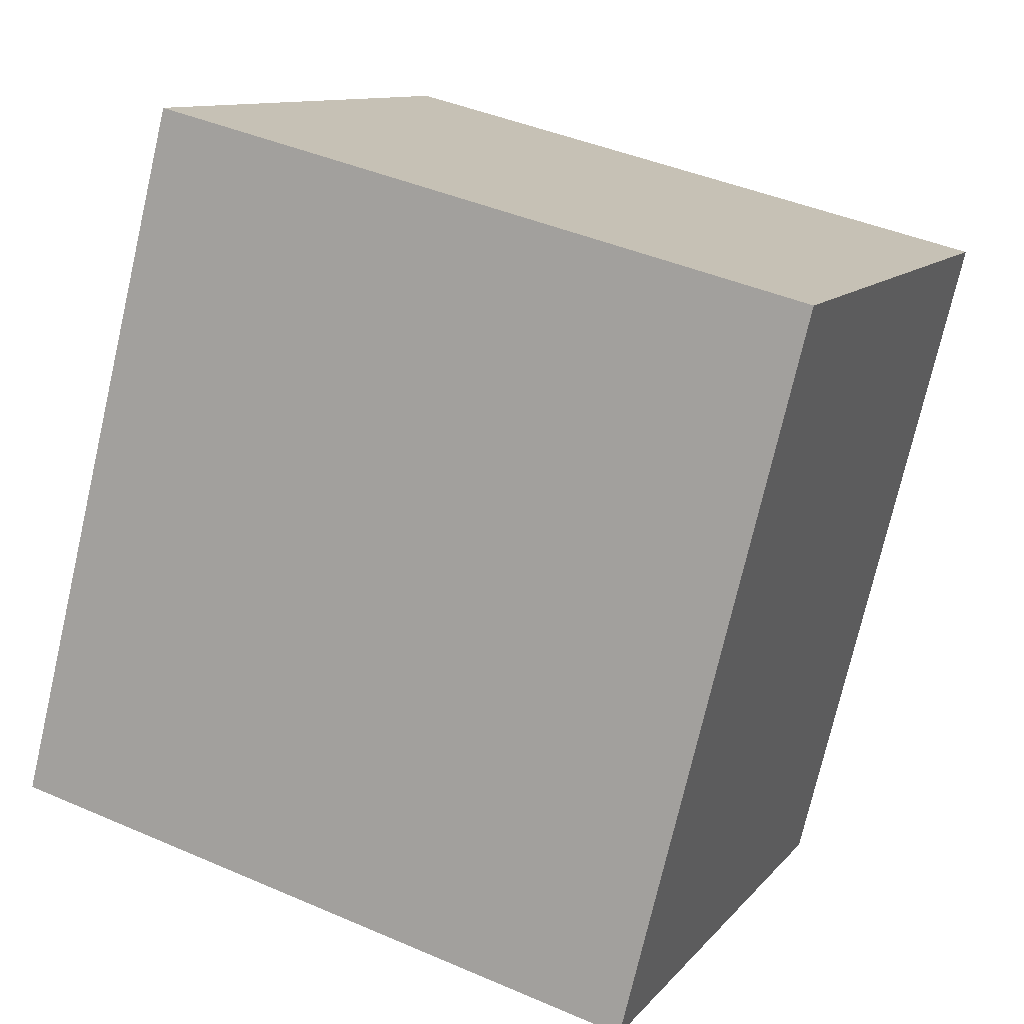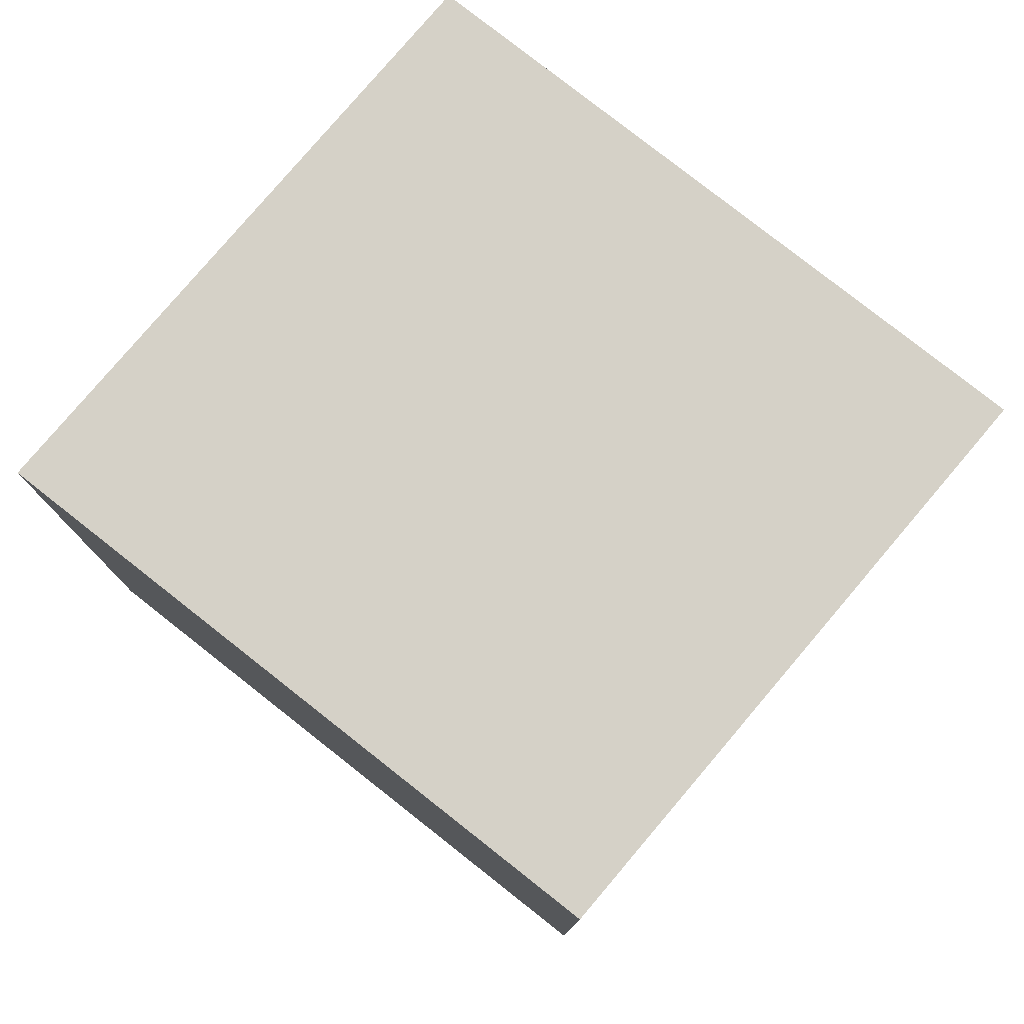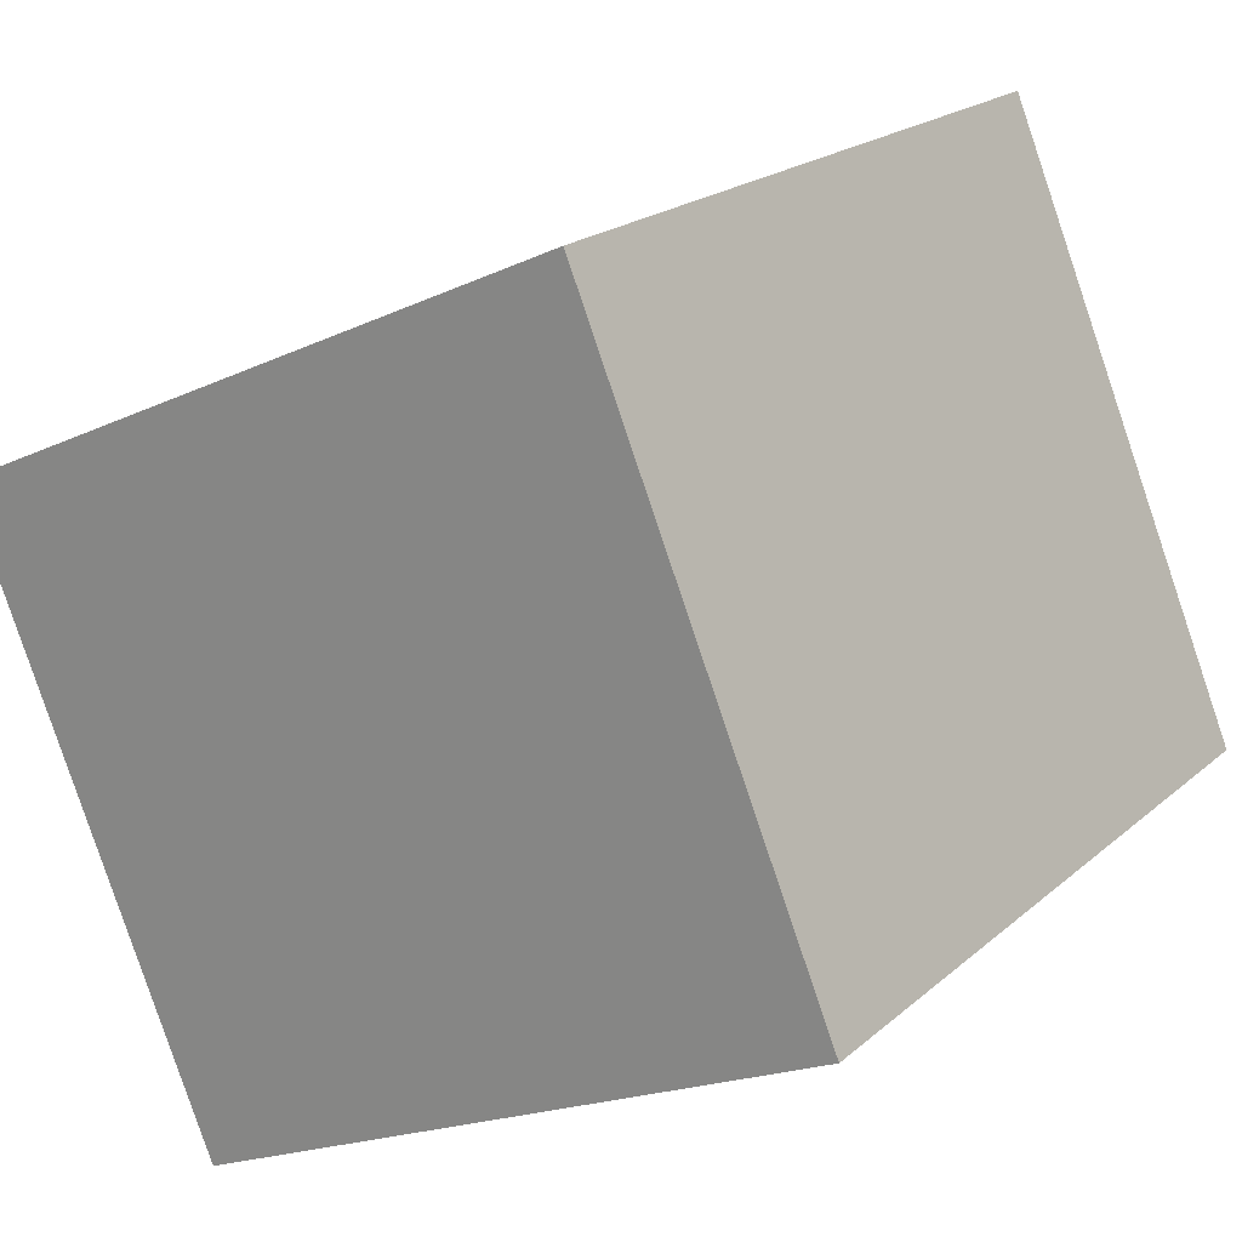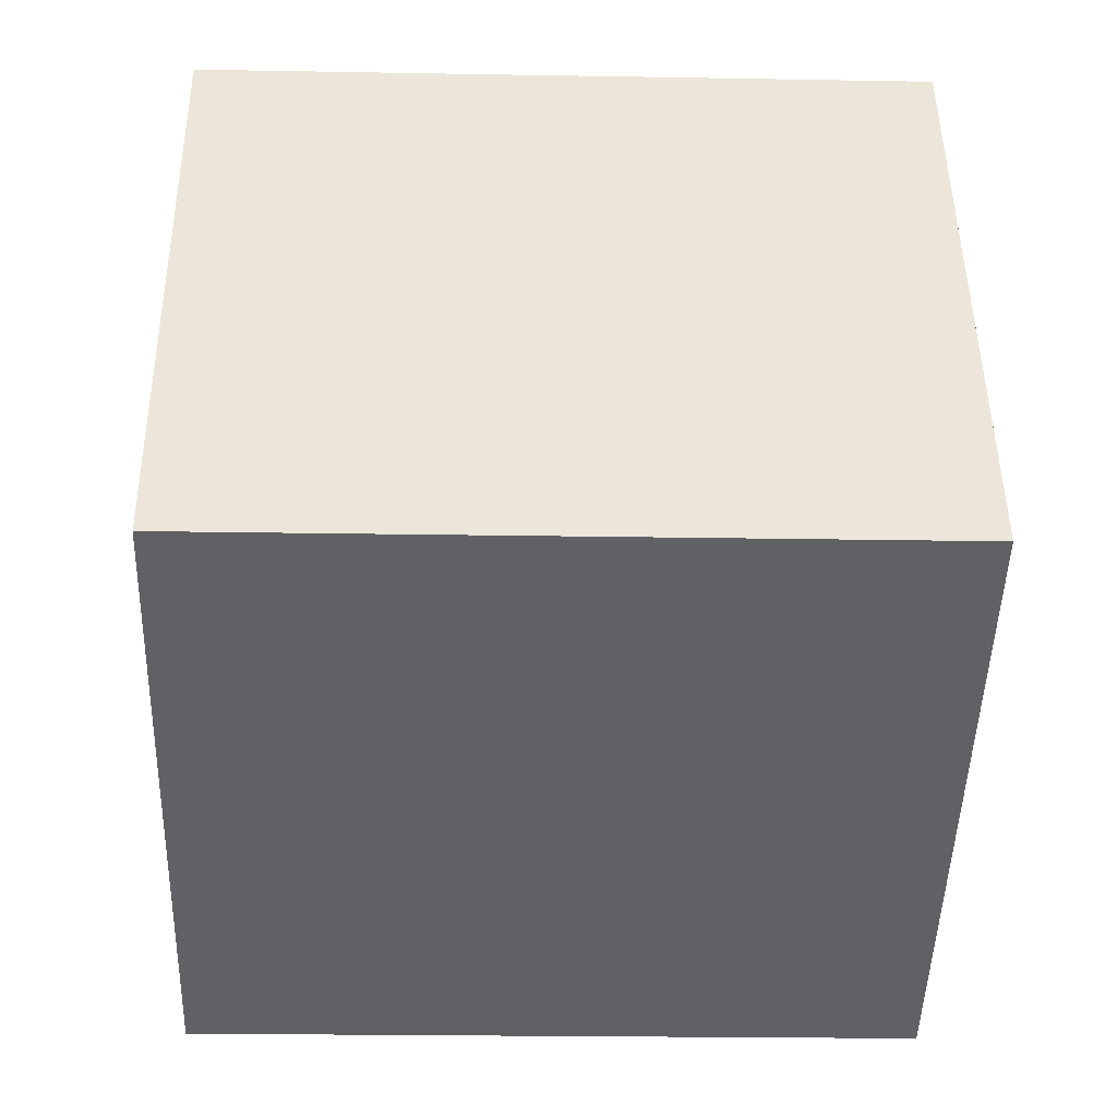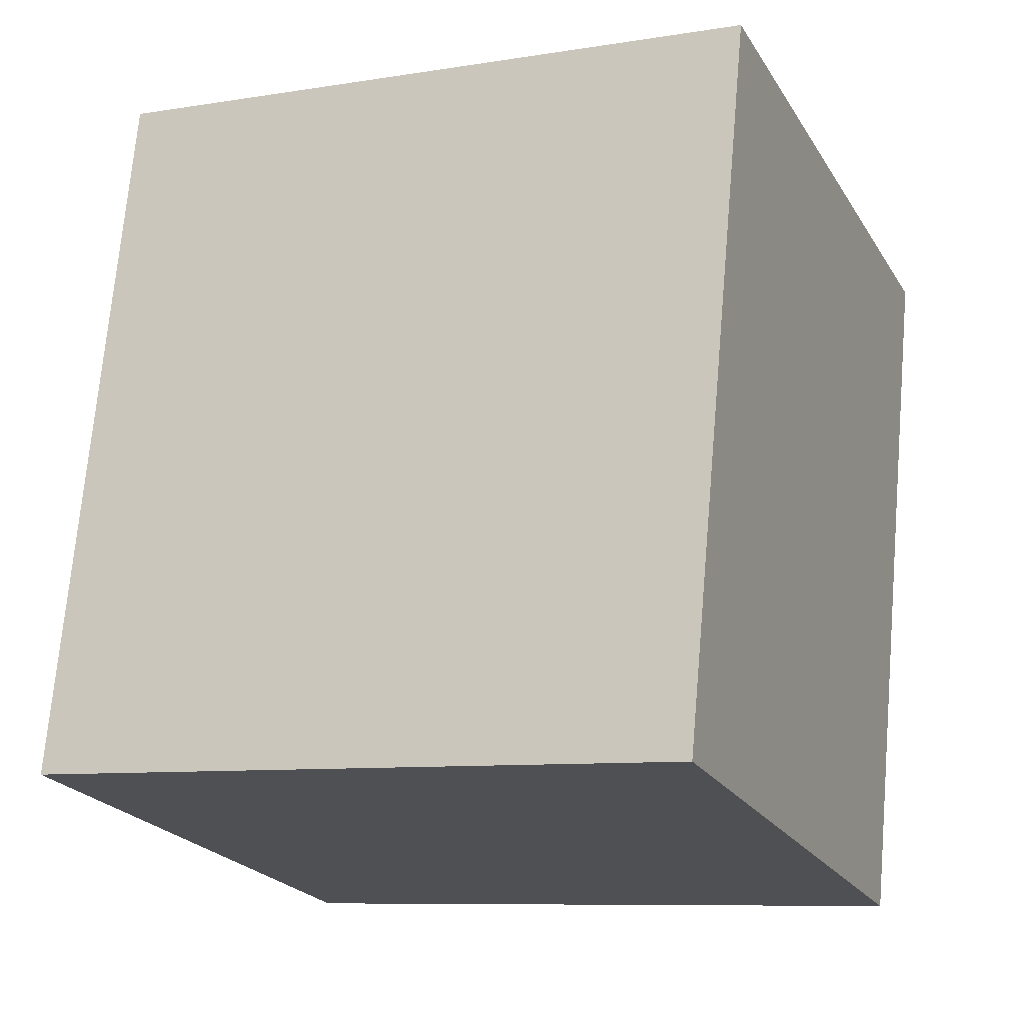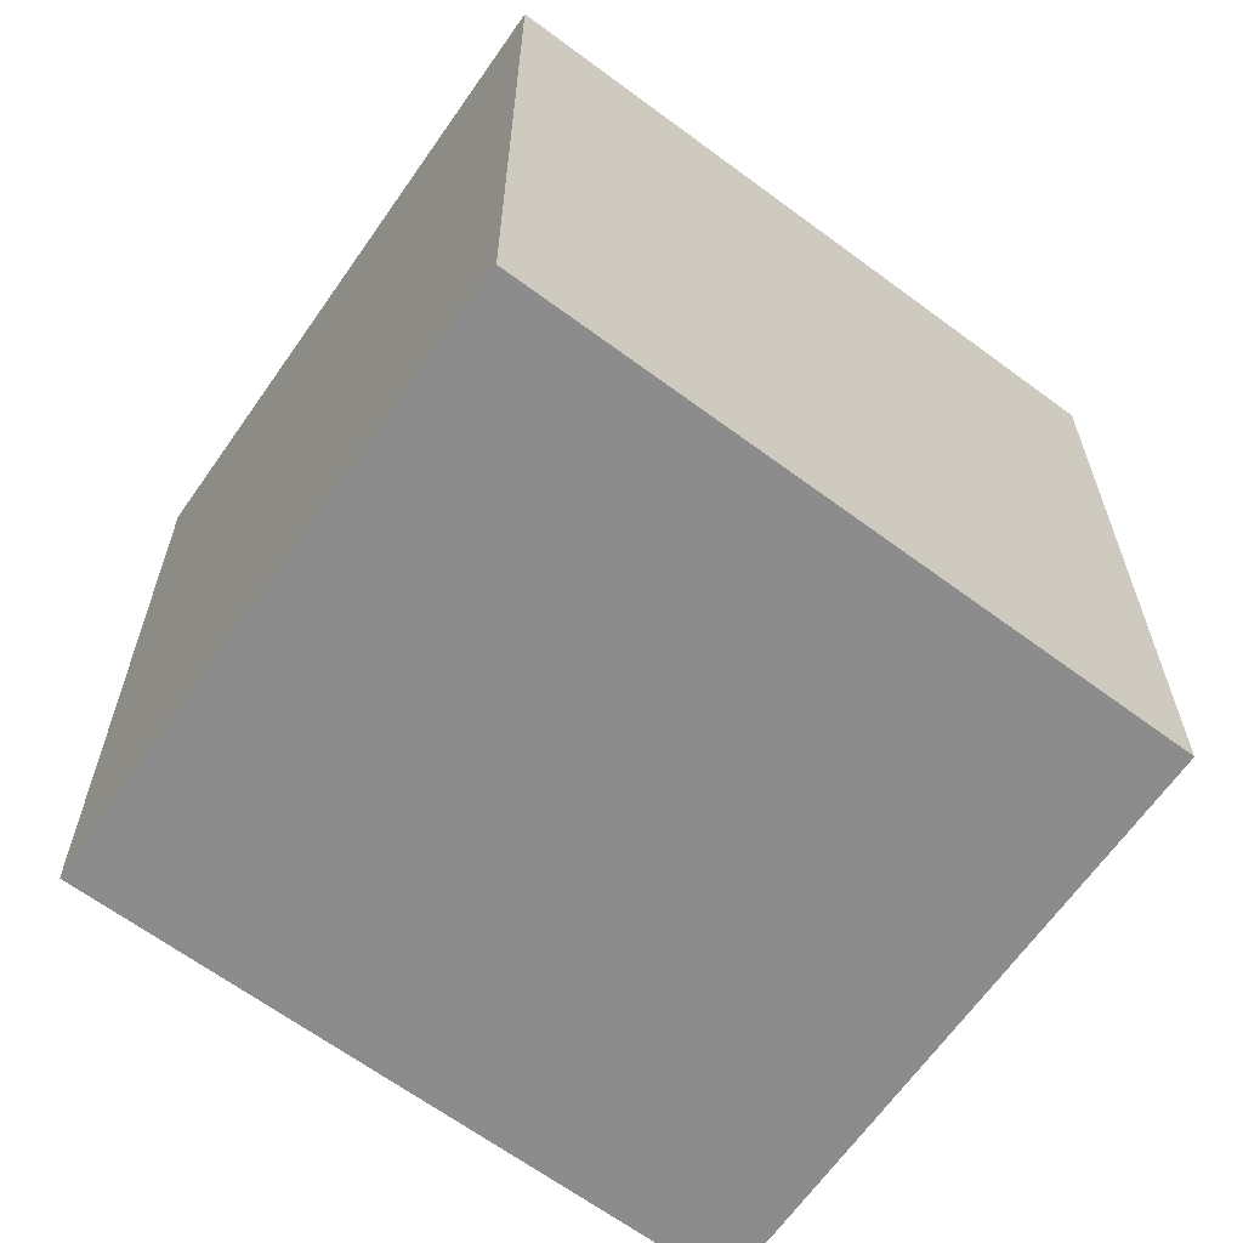
<metadata>
{"format":"obj","ext":"obj","renderer":"f3d","projection":"perspective","resolution":1024,"background":"white","views":[{"elev":-74.3,"azim":-13.0,"up":"+Z"},{"elev":79.2,"azim":62.8,"up":"+Y"},{"elev":20.1,"azim":-146.7,"up":"+Z"},{"elev":-21.6,"azim":-91.8,"up":"+Z"},{"elev":71.1,"azim":-175.0,"up":"+Z"},{"elev":-64.3,"azim":167.7,"up":"+Y"}]}
</metadata>
<code>
v  0 0 0
v  5.295 -1.135e-16 1.854
v  1.49 -2.202e-16 3.596
v  3.805 1.066e-16 -1.741
v  1.49 4.449 3.595
v  3.806 4.449 -1.741
v  9.506e-05 4.449 -0.0001408
v  5.295 4.449 1.854
g defaultobject
f 1 2 3
f 2 1 4
f 5 6 7
f 6 5 8
f 5 1 3
f 1 5 7
f 7 4 1
f 4 7 6
f 4 8 2
f 8 4 6
f 2 5 3
f 5 2 8

</code>
